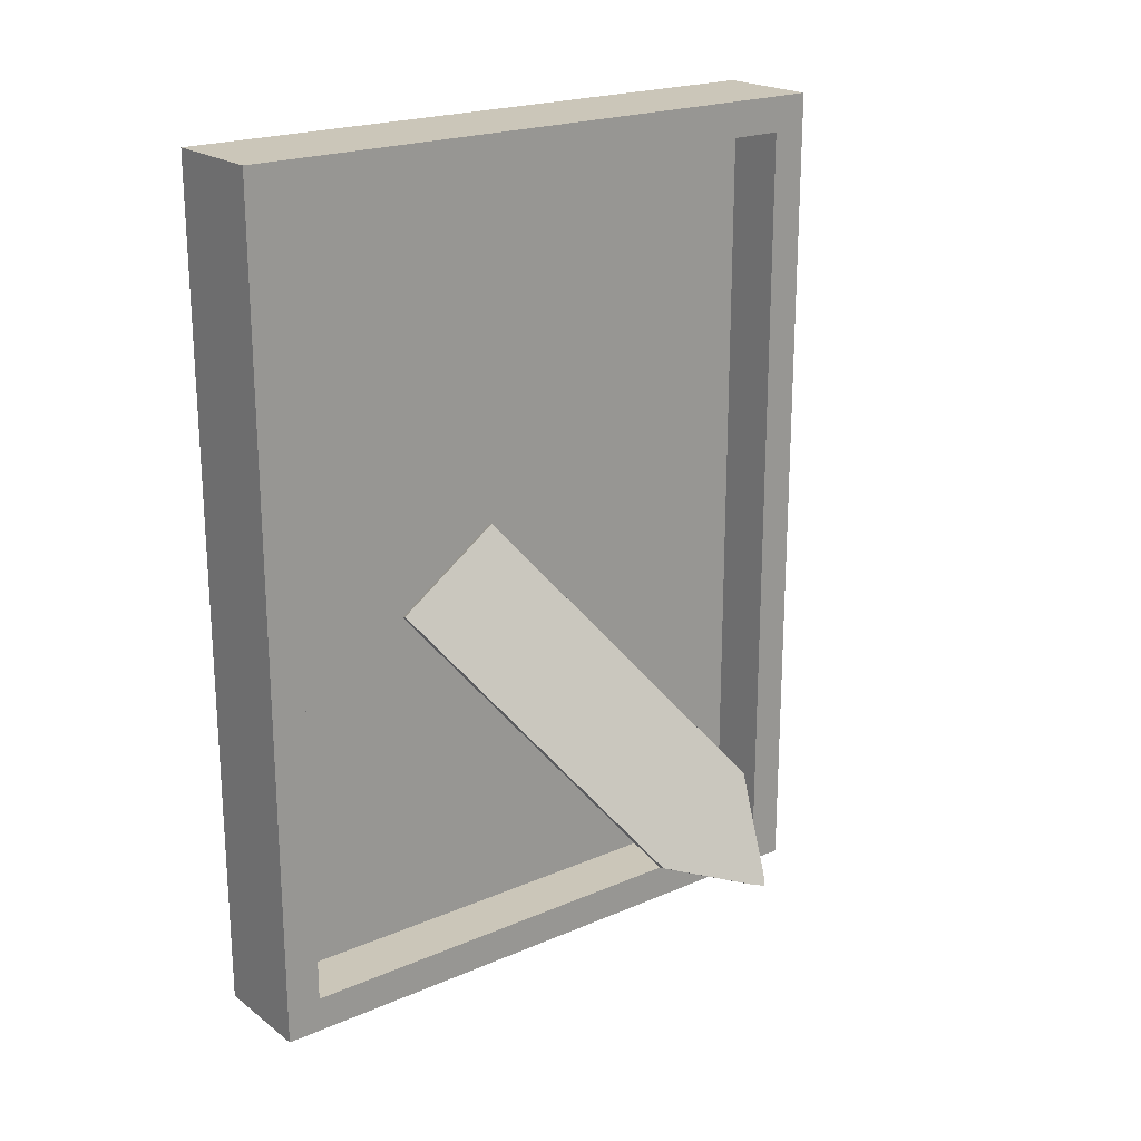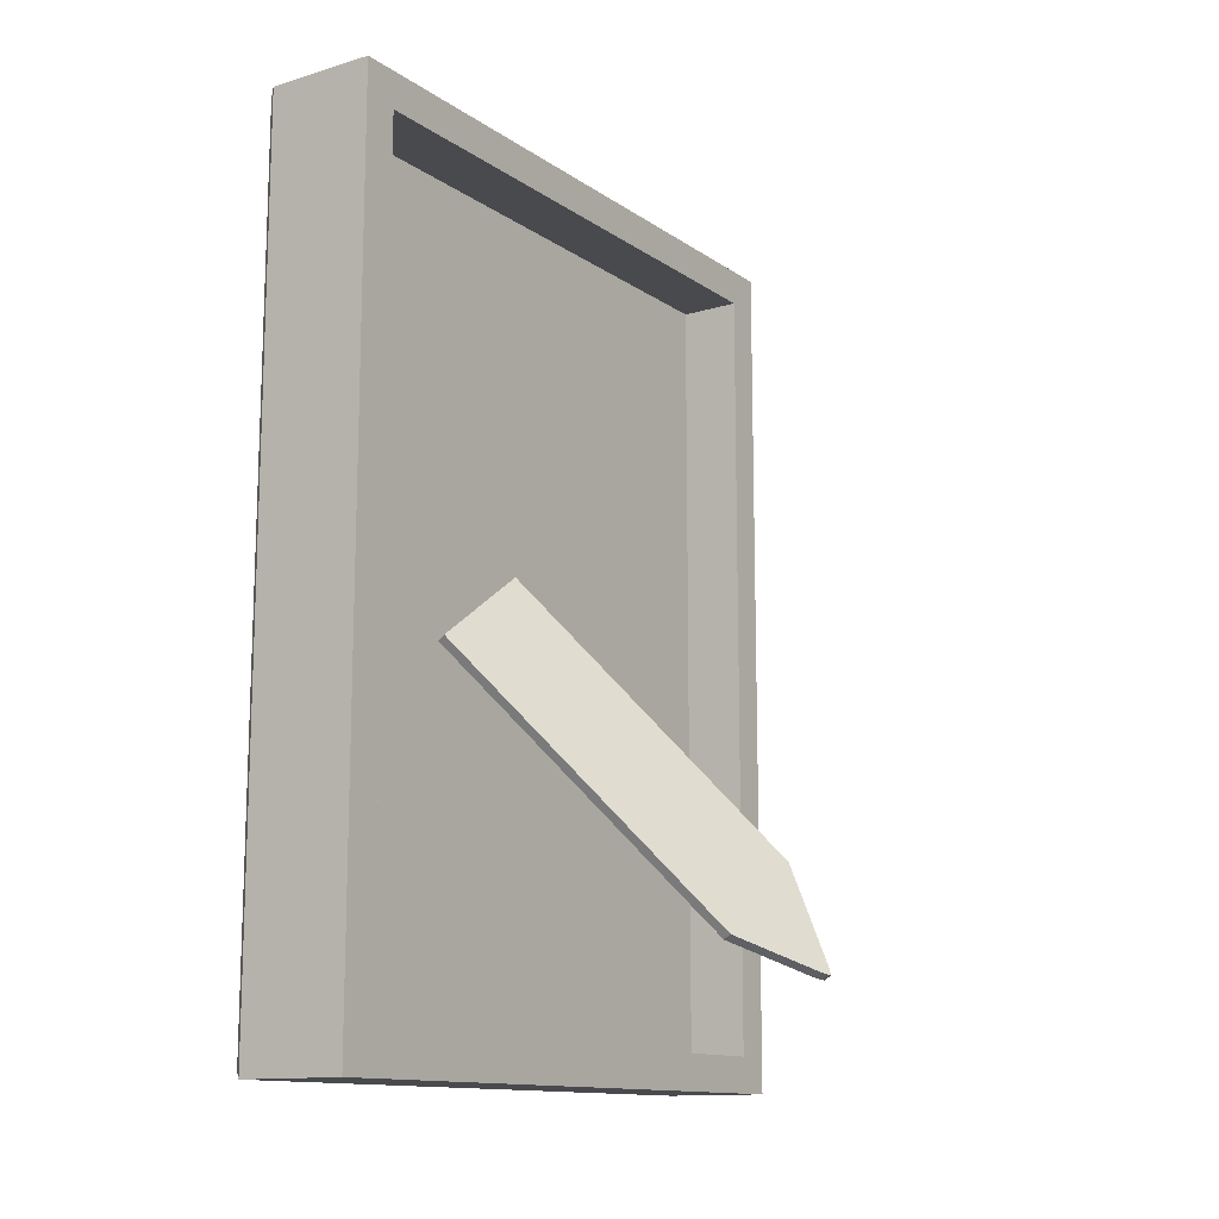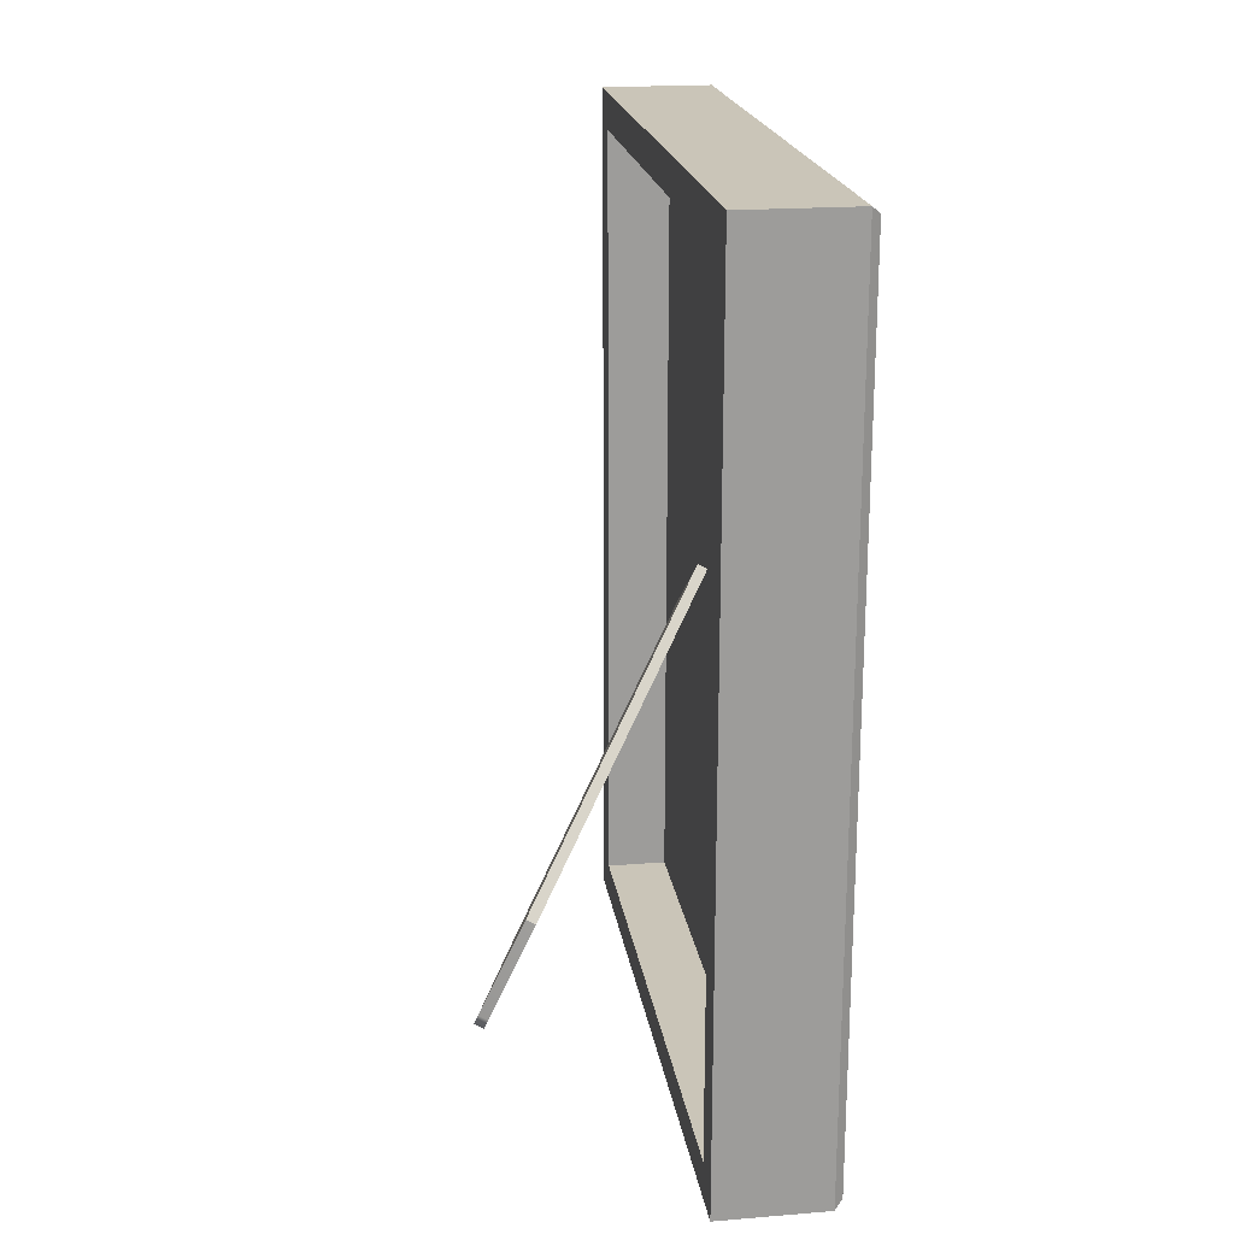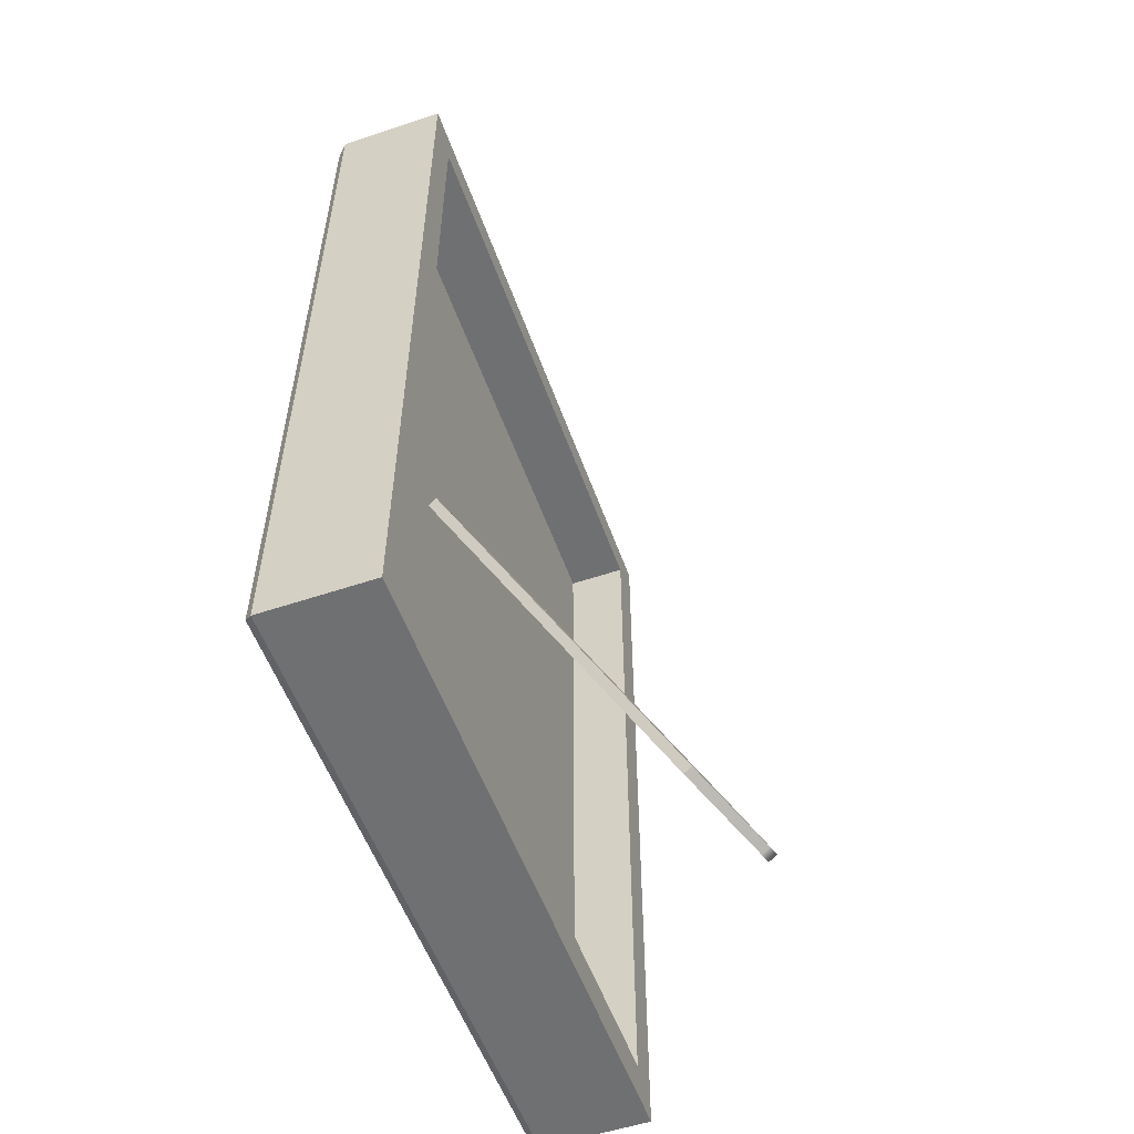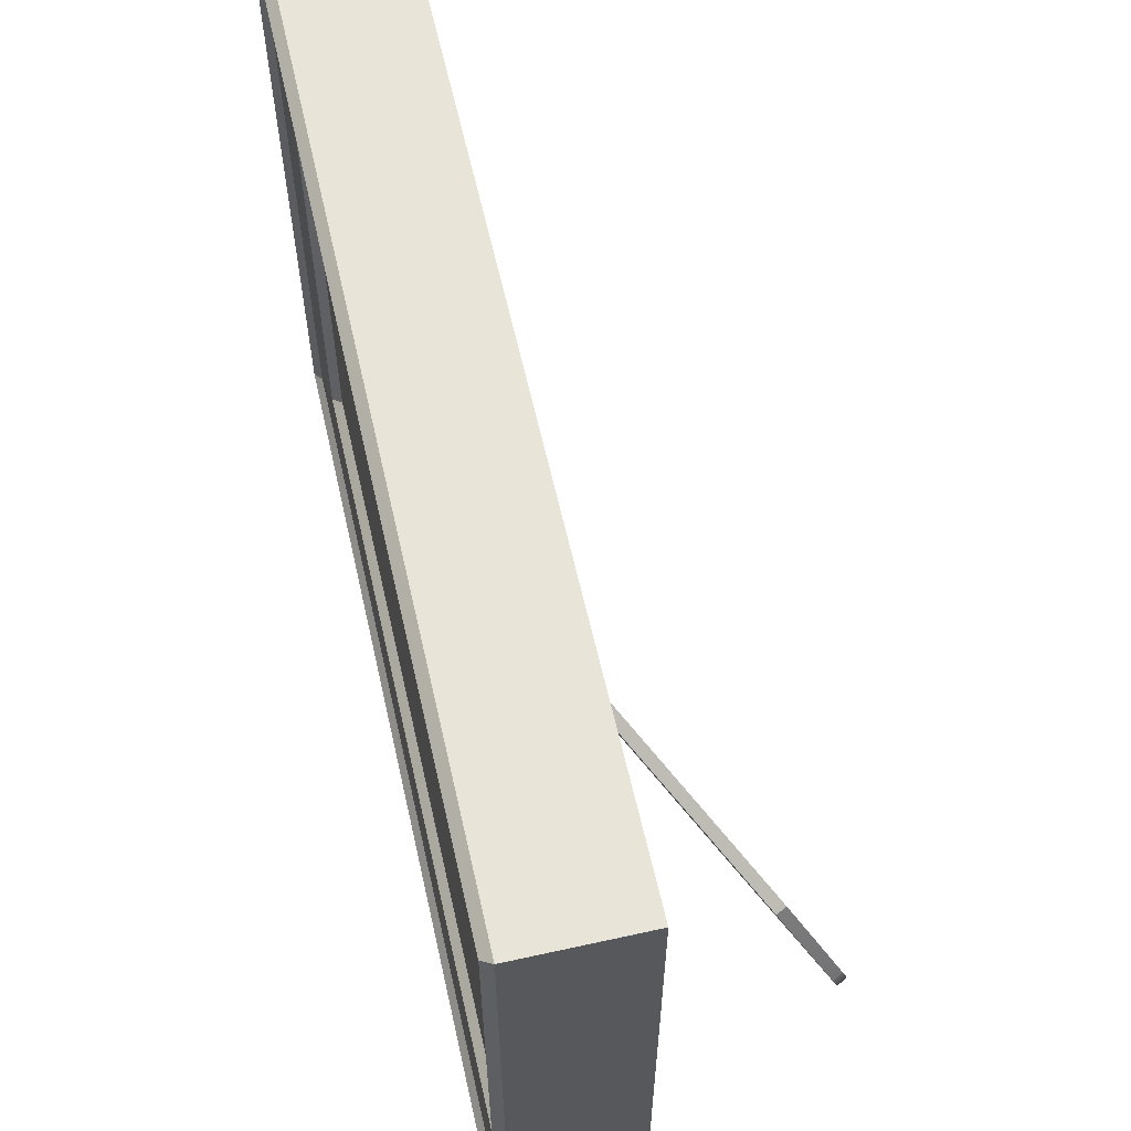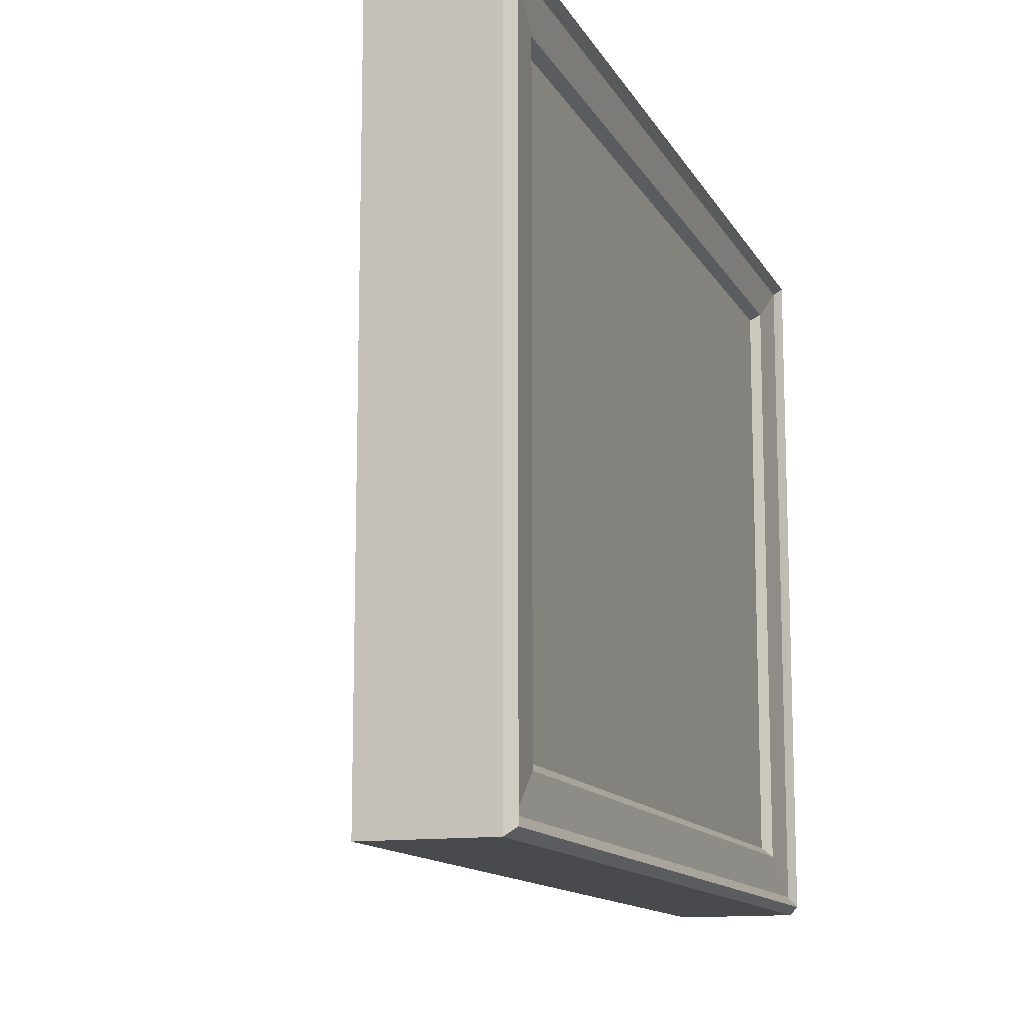
<metadata>
{"format":"obj","ext":"obj","renderer":"f3d","projection":"perspective","resolution":1024,"background":"white","views":[{"elev":21.0,"azim":52.3,"up":"+Y"},{"elev":-13.1,"azim":33.9,"up":"+Y"},{"elev":20.4,"azim":171.7,"up":"+Y"},{"elev":-54.9,"azim":19.5,"up":"+Y"},{"elev":61.3,"azim":-12.7,"up":"+Z"},{"elev":-12.8,"azim":-161.1,"up":"+Z"}]}
</metadata>
<code>
g Ikea_Frame_Malla
v -0.6873 -11 8
v -0.6873 -11 -8
v -0.6873 11 -8
v -0.6873 11 8
v 4.783 -6.288 -4.044
v -0.3207 0.9532 1.026
v -0.3207 0.0281 2.347
v 5.986 -8.978 -3.834
v 4.537 -6.404 -4.126
v 5.74 -9.095 -3.915
v -0.5666 -0.0882 2.266
v -0.5666 0.8369 0.9446
v 4.783 -8.355 -1.092
v -0.3207 -1.114 3.978
v -0.5666 -1.23 3.897
v 4.537 -8.472 -1.173
v -0.3207 -0.189 2.657
v -0.5666 -0.3053 2.576
v -0.3207 -0.0805 2.502
v 5.986 -9.195 -3.524
v 6.096 -9.245 -3.786
v 5.74 -9.312 -3.605
v -0.5666 -0.1968 2.421
v 5.85 -9.361 -3.867
v 1.01 -12 -9
v -2 -12 -9
v -2 12 -9
v 1.01 12 -9
v 1.01 -12 9
v -2 -12 9
v 1.01 12 9
v -2 12 9
v -2.241 -11.8 -8.8
v -2.241 11.8 -8.8
v -2.241 -11.8 8.8
v -2.241 11.8 8.8
v -2.07 -11.47 -8.552
v -2.07 11.47 -8.552
v -2.07 -11.47 8.552
v -2.07 11.47 8.552
v -1.97 -10.15 -7.569
v -1.97 10.15 -7.568
v -1.97 -10.15 7.568
v -1.97 10.15 7.569
v -1.741 -9.862 -7.355
v -1.741 9.862 -7.355
v -1.741 -9.862 7.355
v -1.741 9.862 7.355
v -1.435 -10.09 -7.283
v -1.435 10.09 -7.283
v -1.435 -10.09 7.283
v -1.435 10.09 7.283
v -1.186 -10.09 -7.283
v -1.186 10.09 -7.283
v -1.186 -10.09 7.283
v -1.186 10.09 7.283
v 1.01 11 -8
v 1.01 -11 -8
v 1.01 11 8
v 1.01 -11 8
v -0.6873 11 -8
v -0.6873 -11 -8
v -0.6873 11 8
v -0.6873 -11 8
v -1.741 9.862 -7.355
v -1.741 -10.15 -7.355
v -1.741 -10.15 7.568
v -1.741 9.862 7.569
v -1.186 10.09 -7.283
v -1.186 -10.09 -7.283
v -0.9372 -7.14 -5.155
v -0.9372 7.14 -5.155
v -1.186 -10.09 7.283
v -0.9372 -7.14 5.155
v -1.186 10.09 7.283
v -0.9372 7.14 5.155
v -0.6882 -7.14 -5.155
v -0.6882 7.14 -5.155
v -0.6882 -7.14 5.155
v -0.6882 7.14 5.155
v -0.6989 7.14 -5.155
v -0.6989 -7.14 -5.155
v -0.6989 -7.14 5.155
v -0.6989 7.14 5.155
g off
g Ikea_Frame_Frame.001
f 2 4 1
f 5 7 8
f 9 11 12
f 8 9 5
f 14 16 13
f 17 15 14
f 5 12 6
f 19 20 21
f 22 23 24
f 20 24 21
f 7 23 19
f 19 8 7
f 10 23 11
f 24 8 21
f 6 11 7
f 19 18 17
f 17 13 20
f 16 18 22
f 13 22 20
f 26 28 25
f 30 25 29
f 32 29 31
f 27 31 28
f 33 27 26
f 35 26 30
f 36 30 32
f 34 32 27
f 33 38 34
f 35 37 33
f 36 39 35
f 34 40 36
f 37 42 38
f 39 41 37
f 40 43 39
f 38 44 40
f 41 46 42
f 43 45 41
f 44 47 43
f 42 48 44
f 45 50 46
f 47 49 45
f 48 51 47
f 46 52 48
f 49 54 50
f 51 53 49
f 52 55 51
f 50 56 52
f 28 58 25
f 31 57 28
f 29 59 31
f 25 60 29
f 57 62 58
f 59 61 57
f 60 63 59
f 58 64 60
f 2 3 4
f 5 6 7
f 9 10 11
f 8 10 9
f 14 15 16
f 17 18 15
f 5 9 12
f 19 17 20
f 22 18 23
f 20 22 24
f 7 11 23
f 19 21 8
f 10 24 23
f 24 10 8
f 6 12 11
f 19 23 18
f 17 14 13
f 16 15 18
f 13 16 22
f 26 27 28
f 30 26 25
f 32 30 29
f 27 32 31
f 33 34 27
f 35 33 26
f 36 35 30
f 34 36 32
f 33 37 38
f 35 39 37
f 36 40 39
f 34 38 40
f 37 41 42
f 39 43 41
f 40 44 43
f 38 42 44
f 41 45 46
f 43 47 45
f 44 48 47
f 42 46 48
f 45 49 50
f 47 51 49
f 48 52 51
f 46 50 52
f 49 53 54
f 51 55 53
f 52 56 55
f 50 54 56
f 28 57 58
f 31 59 57
f 29 60 59
f 25 58 60
f 57 61 62
f 59 63 61
f 60 64 63
f 58 62 64
g Ikea_Frame_Glass.001
f 66 68 65
f 66 67 68
g Ikea_Frame_White.001
f 70 72 69
f 73 71 70
f 75 74 73
f 69 76 75
f 71 78 72
f 74 77 71
f 76 79 74
f 72 80 76
f 70 71 72
f 73 74 71
f 75 76 74
f 69 72 76
f 71 77 78
f 74 79 77
f 76 80 79
f 72 78 80
g Ikea_Frame_Photo.001
f 82 84 81
f 82 83 84

</code>
